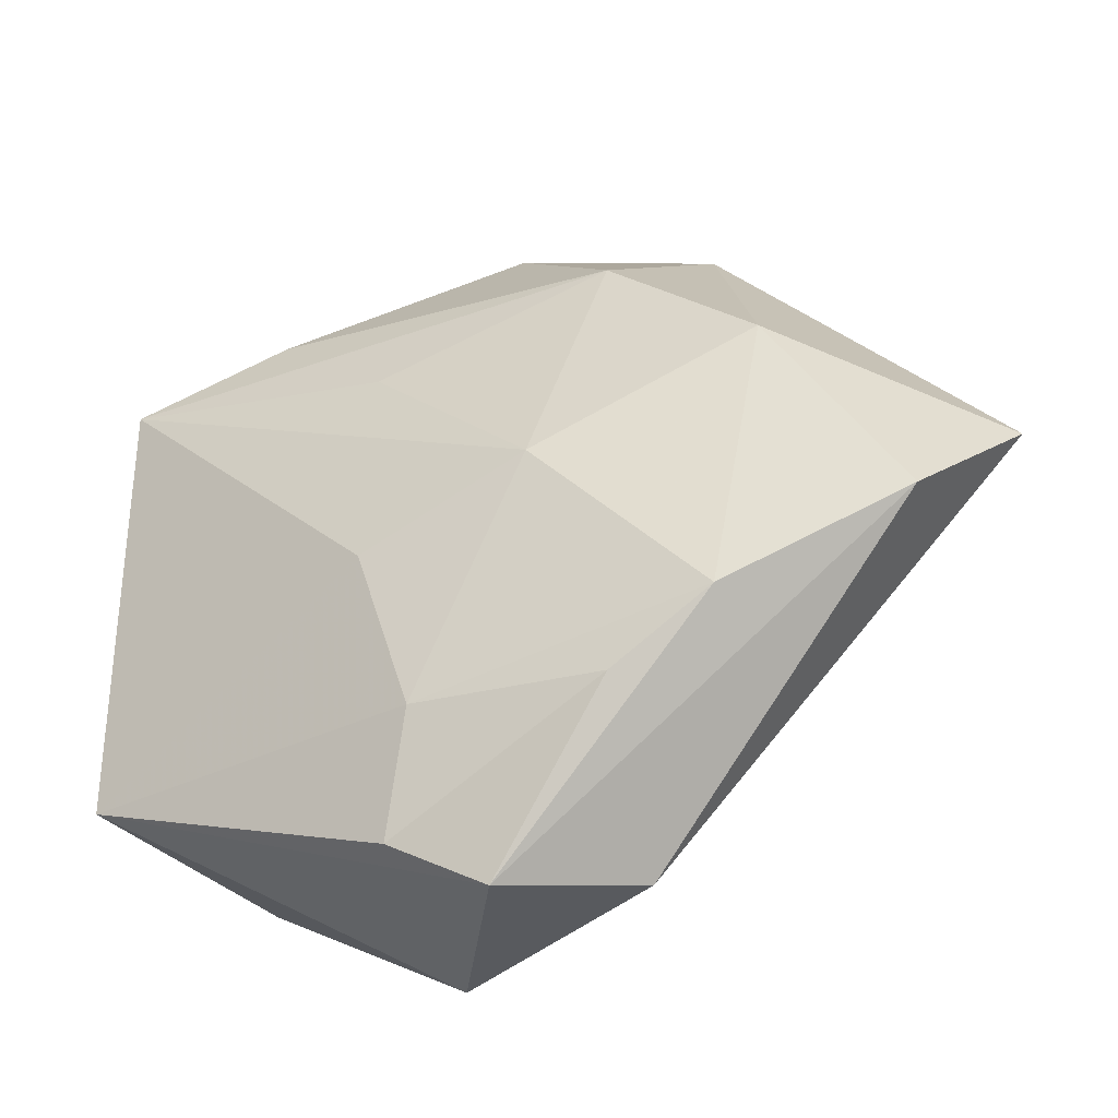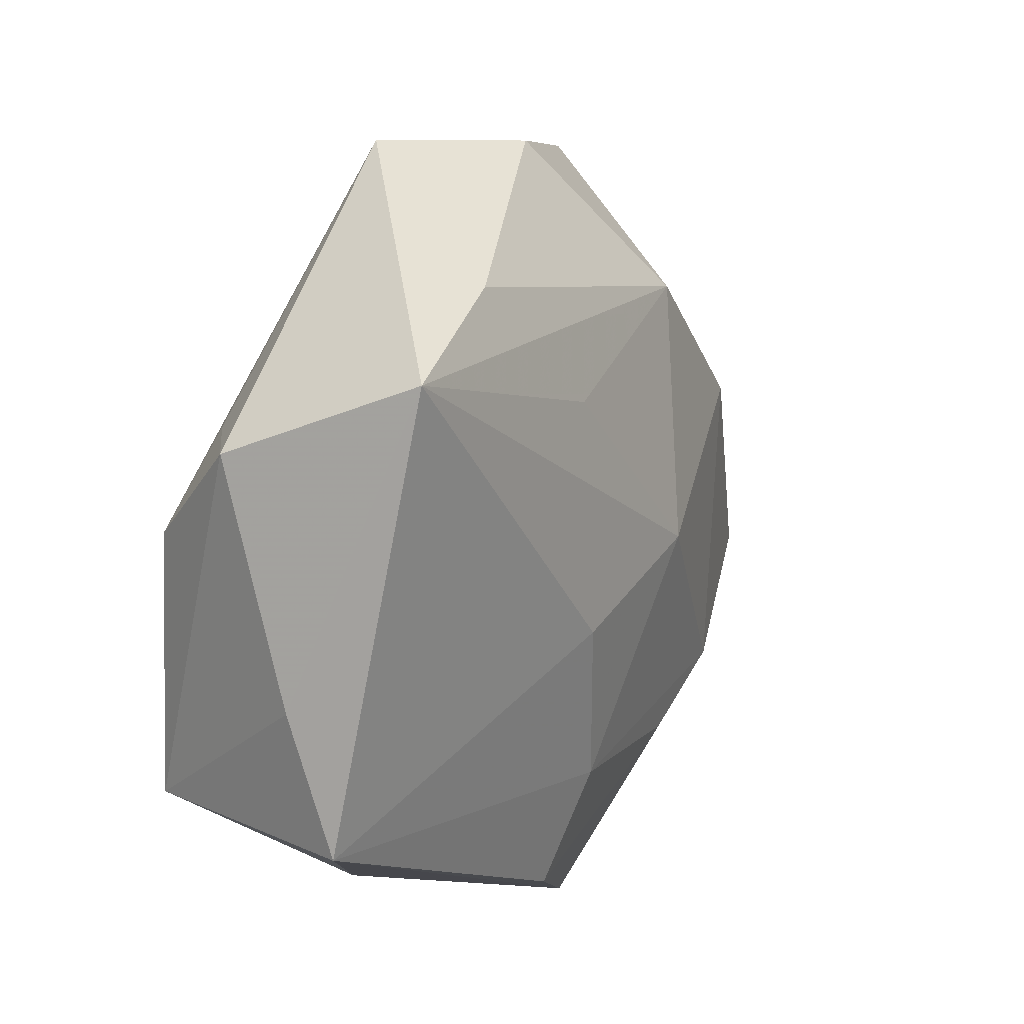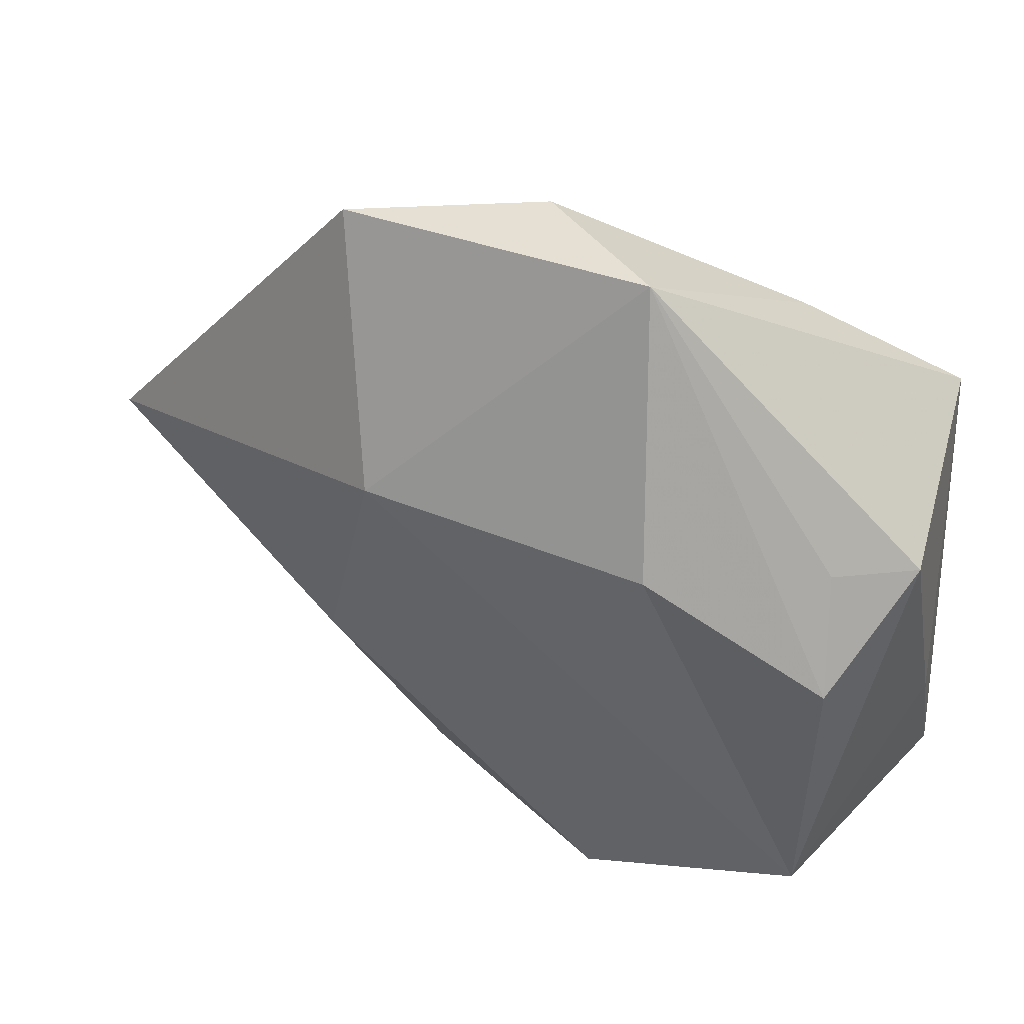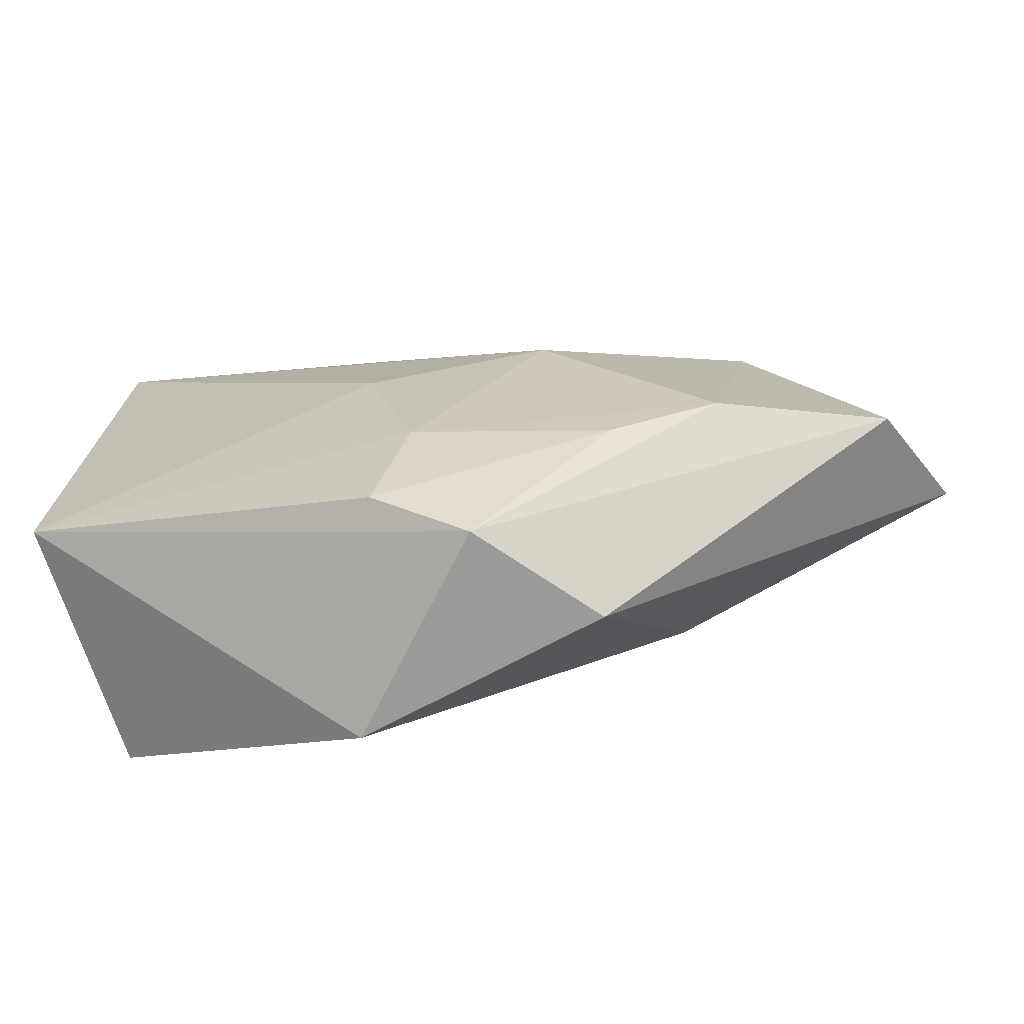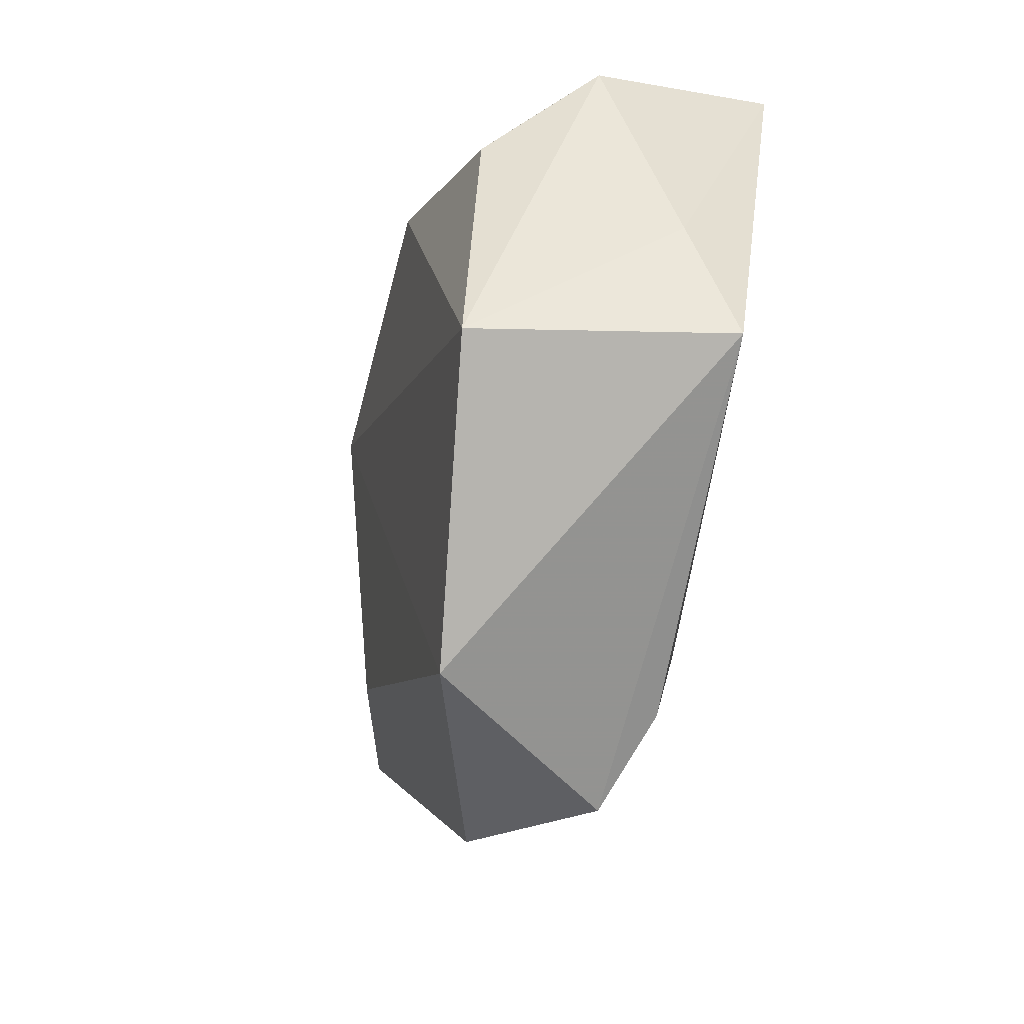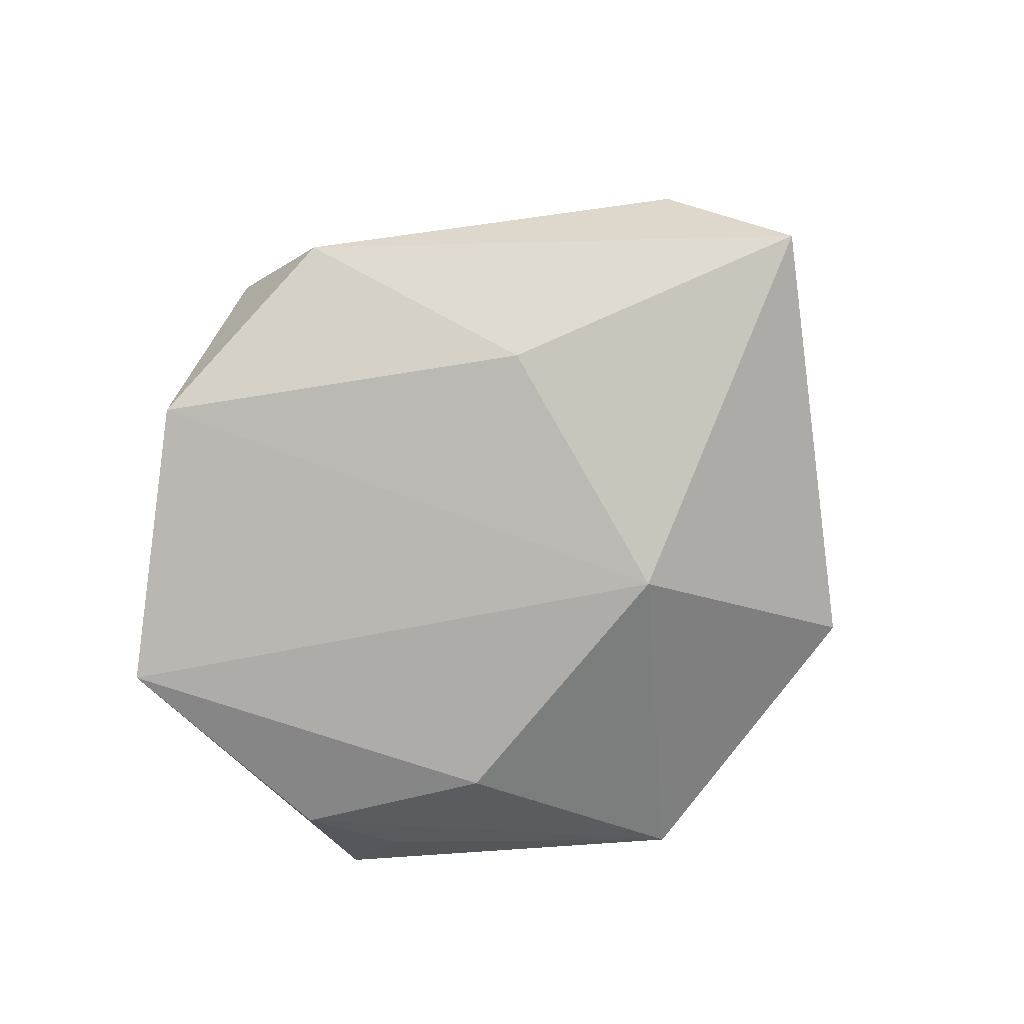
<metadata>
{"format":"obj","ext":"obj","renderer":"f3d","projection":"perspective","resolution":1024,"background":"white","views":[{"elev":-39.4,"azim":28.4,"up":"+Y"},{"elev":15.5,"azim":-58.4,"up":"+Y"},{"elev":44.4,"azim":-151.8,"up":"+Y"},{"elev":-77.6,"azim":8.2,"up":"+Y"},{"elev":-45.5,"azim":-104.3,"up":"+Y"},{"elev":-74.6,"azim":47.2,"up":"+Z"}]}
</metadata>
<code>
v -0.03579 0.006081 -0.01472
v 0.03671 0.01044 0.01134
v -0.0003274 -0.02556 0.01487
v -0.01943 0.0313 0.01334
v 0.005174 0.04251 0.002992
v 0.01653 -0.0408 -0.003045
v 0.01397 -0.001567 0.01777
v 0.02048 0.0253 0.01234
v -0.0411 -0.02198 0.009418
v 0.01598 0.01478 -0.01815
v -0.04045 0.01679 -0.003318
v -0.00487 0.01733 0.01624
v 0.02494 -0.01494 -0.01299
v 0.01992 -0.02718 0.01254
v -0.00507 -0.007505 0.01767
v -0.008667 -0.04106 -0.0117
v -0.04133 -0.007837 0.004374
v -0.03308 0.01721 -0.008926
v 0.005019 -0.04336 0.007772
v 0.04965 -0.01198 0.00665
v -0.03546 -0.02224 -0.01622
v -0.01019 0.04351 -0.005794
v 0.02529 0.03952 -0.004788
v -0.03611 0.02497 0.01698
v -0.004399 -0.03798 0.01132
v 0.03111 -0.02114 0.01263
v -0.01675 0.01692 -0.01853
v 0.05706 0.0004276 -0.00538
f 22 11 24
f 4 8 5
f 24 8 4
f 5 22 4
f 4 22 24
f 1 22 27
f 27 22 10
f 23 22 5
f 10 22 23
f 5 8 23
f 8 2 23
f 1 11 18
f 18 22 1
f 11 22 18
f 20 6 28
f 10 23 28
f 28 2 20
f 28 23 2
f 7 2 8
f 24 11 17
f 17 9 24
f 12 8 24
f 24 7 12
f 12 7 8
f 15 7 24
f 24 9 15
f 20 2 26
f 2 7 26
f 21 27 10
f 10 16 21
f 1 27 21
f 21 16 9
f 9 17 21
f 21 11 1
f 21 17 11
f 10 28 13
f 13 16 10
f 13 28 6
f 6 16 13
f 19 16 6
f 19 14 25
f 25 9 19
f 9 16 19
f 19 26 14
f 19 6 20
f 20 26 19
f 3 9 25
f 3 15 9
f 25 14 3
f 7 15 3
f 14 26 3
f 3 26 7

</code>
